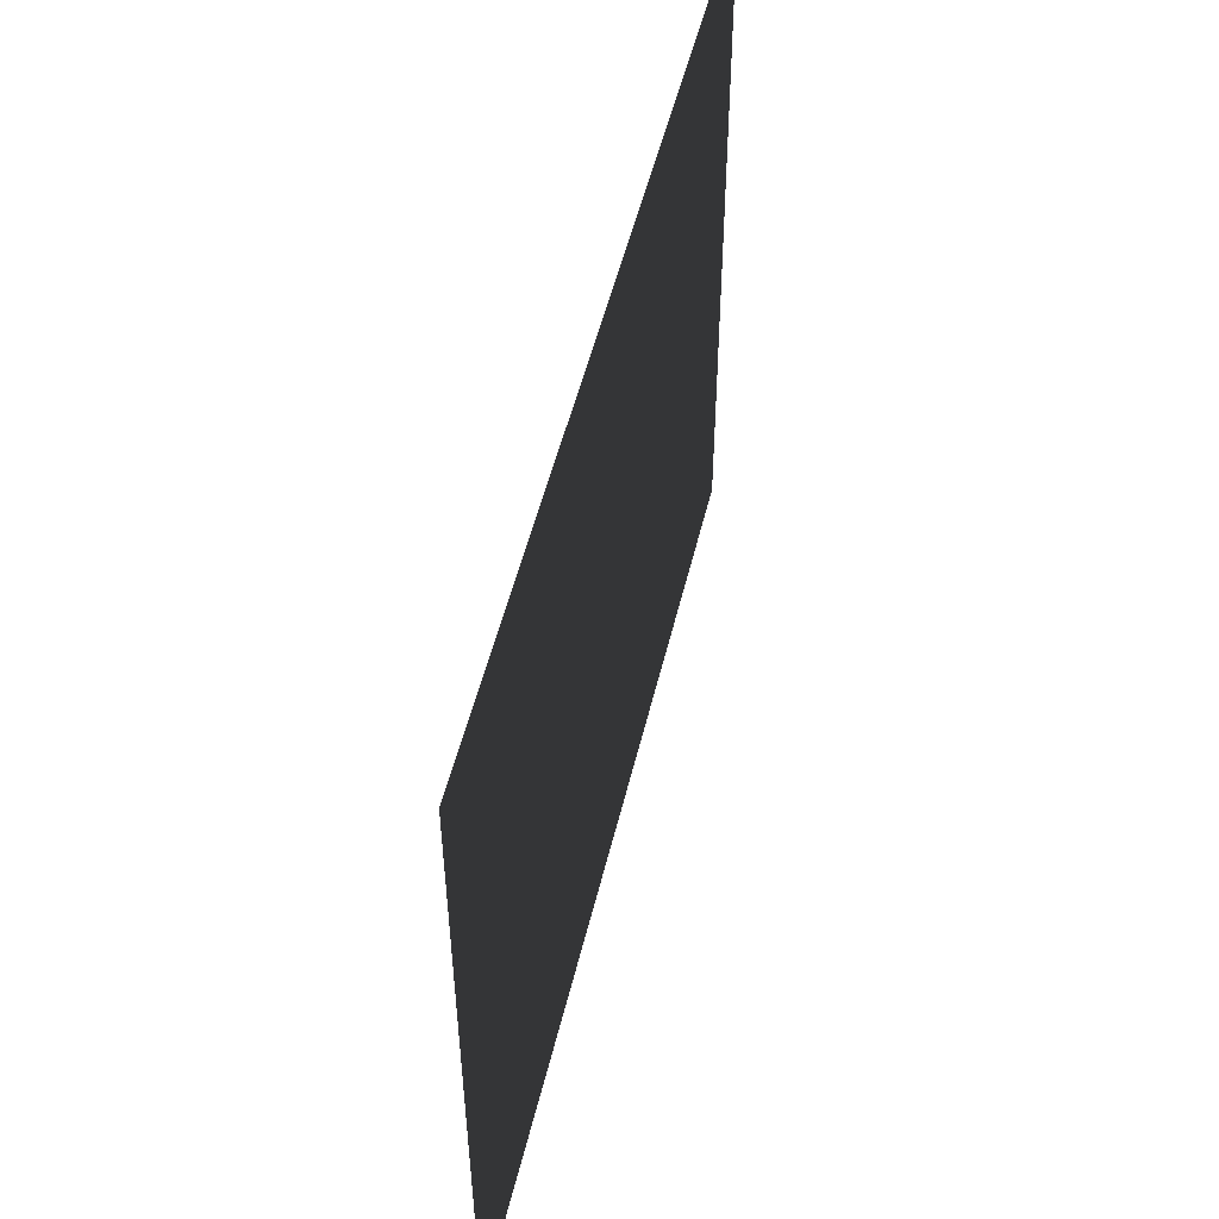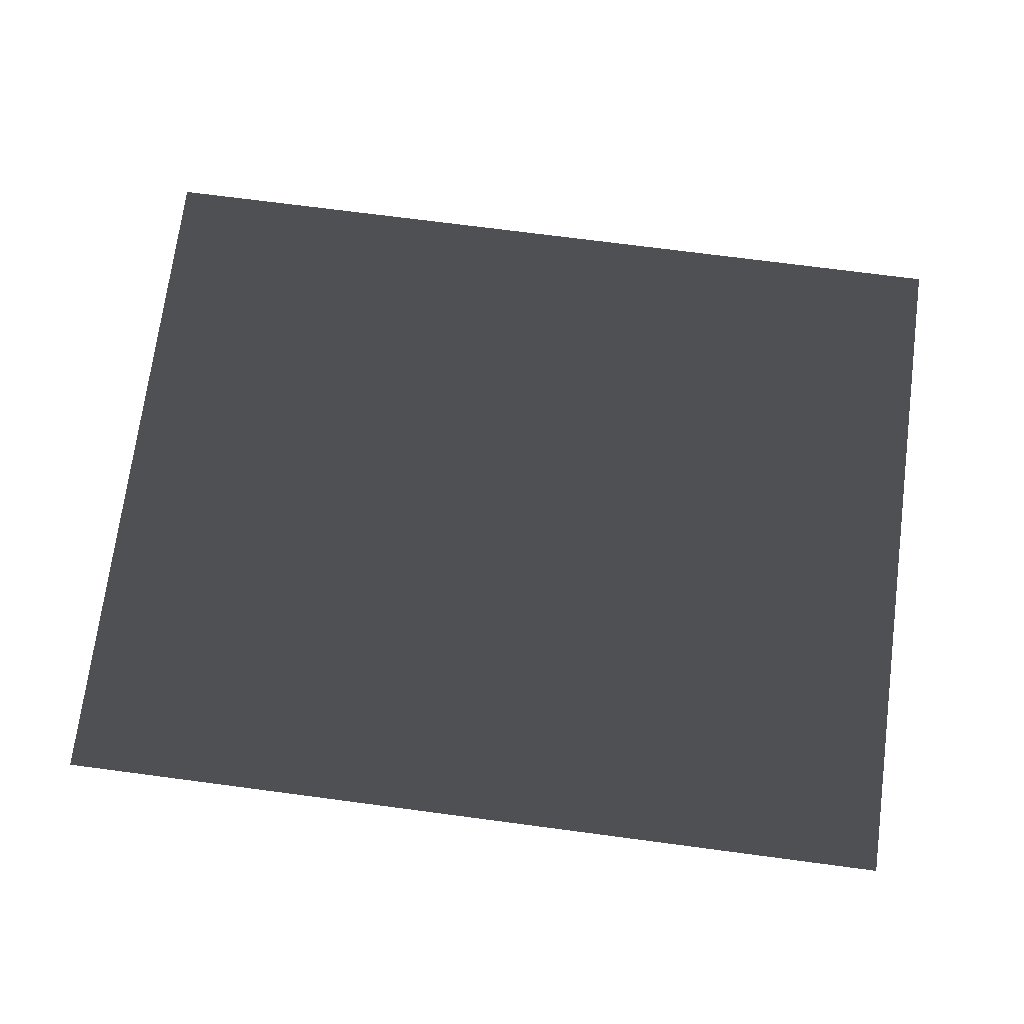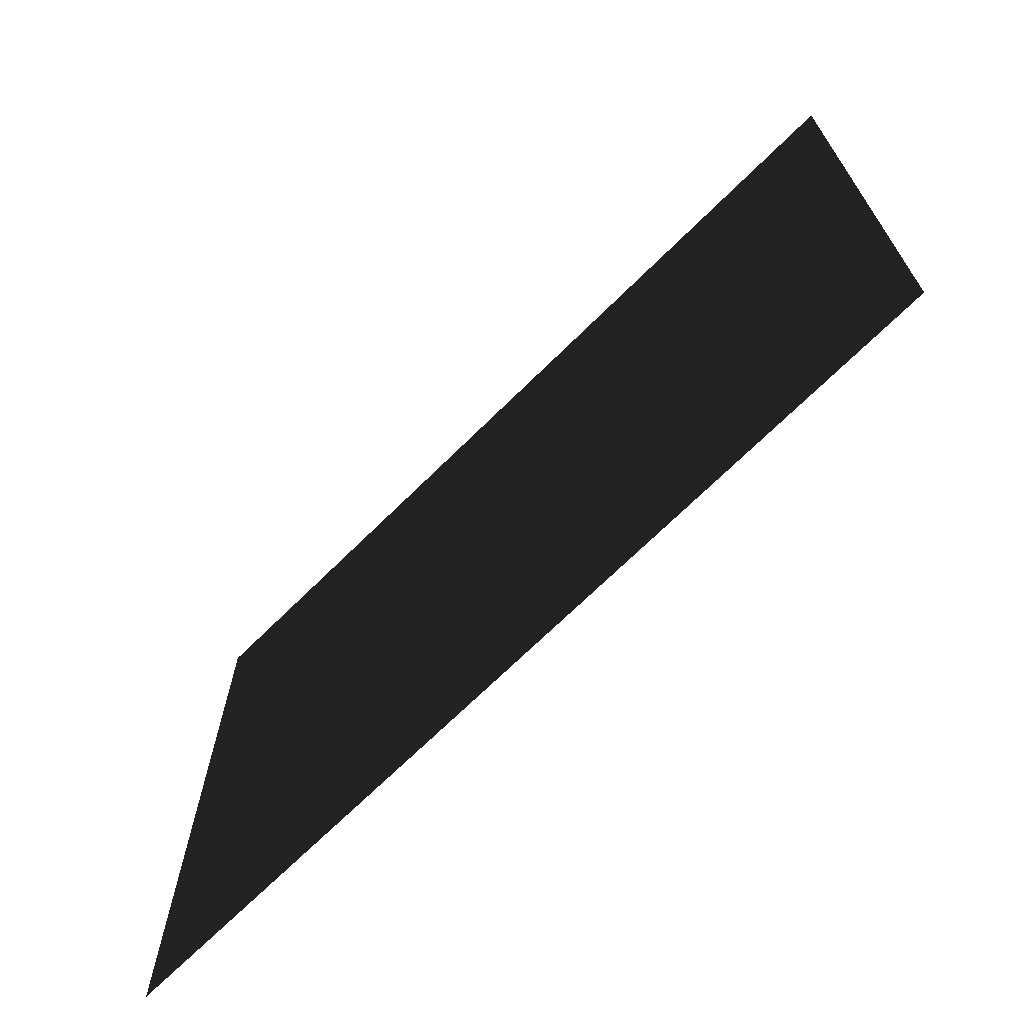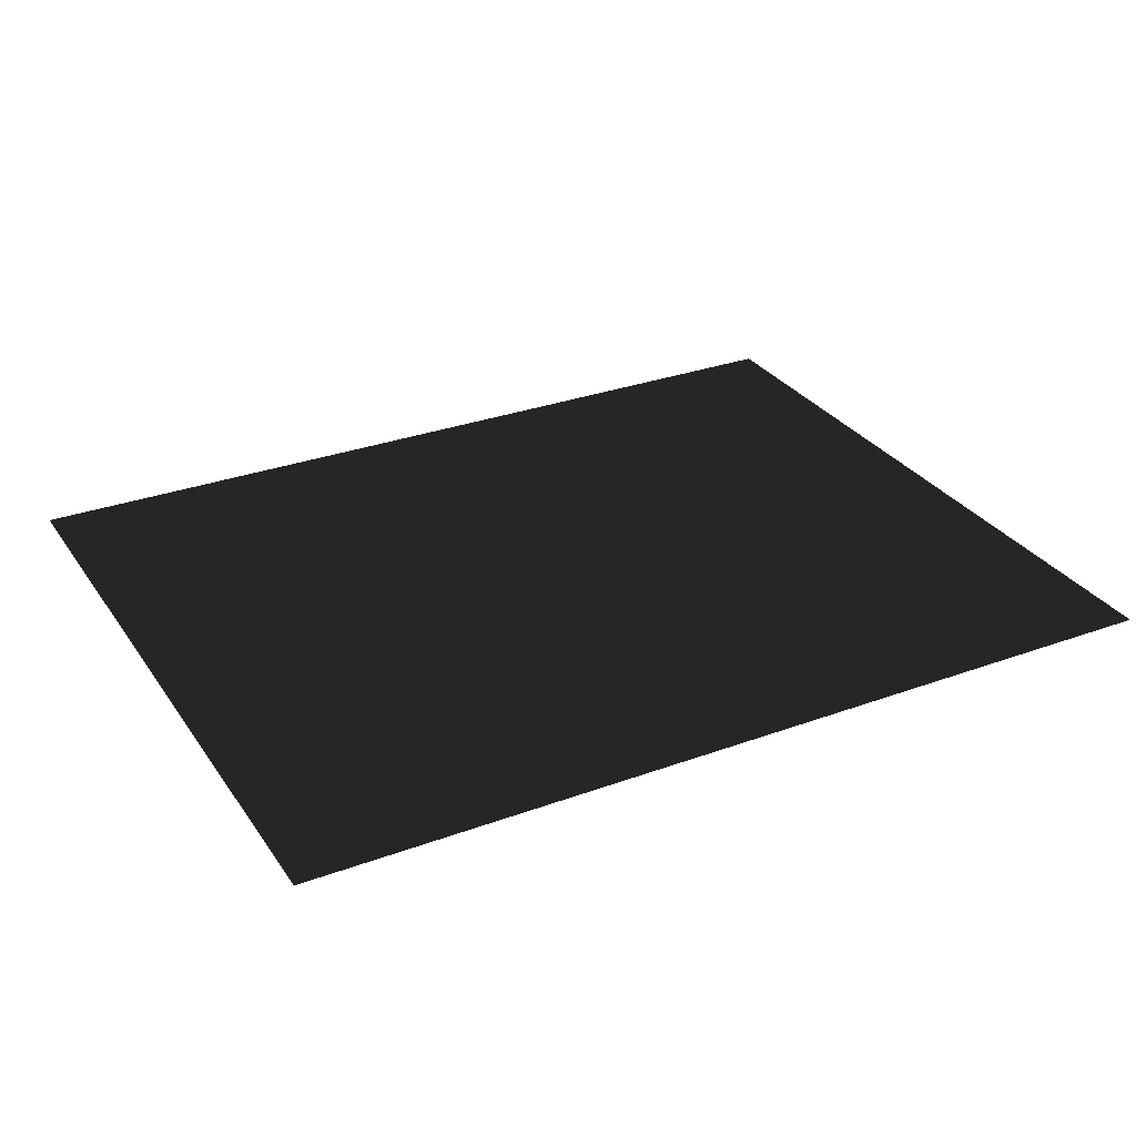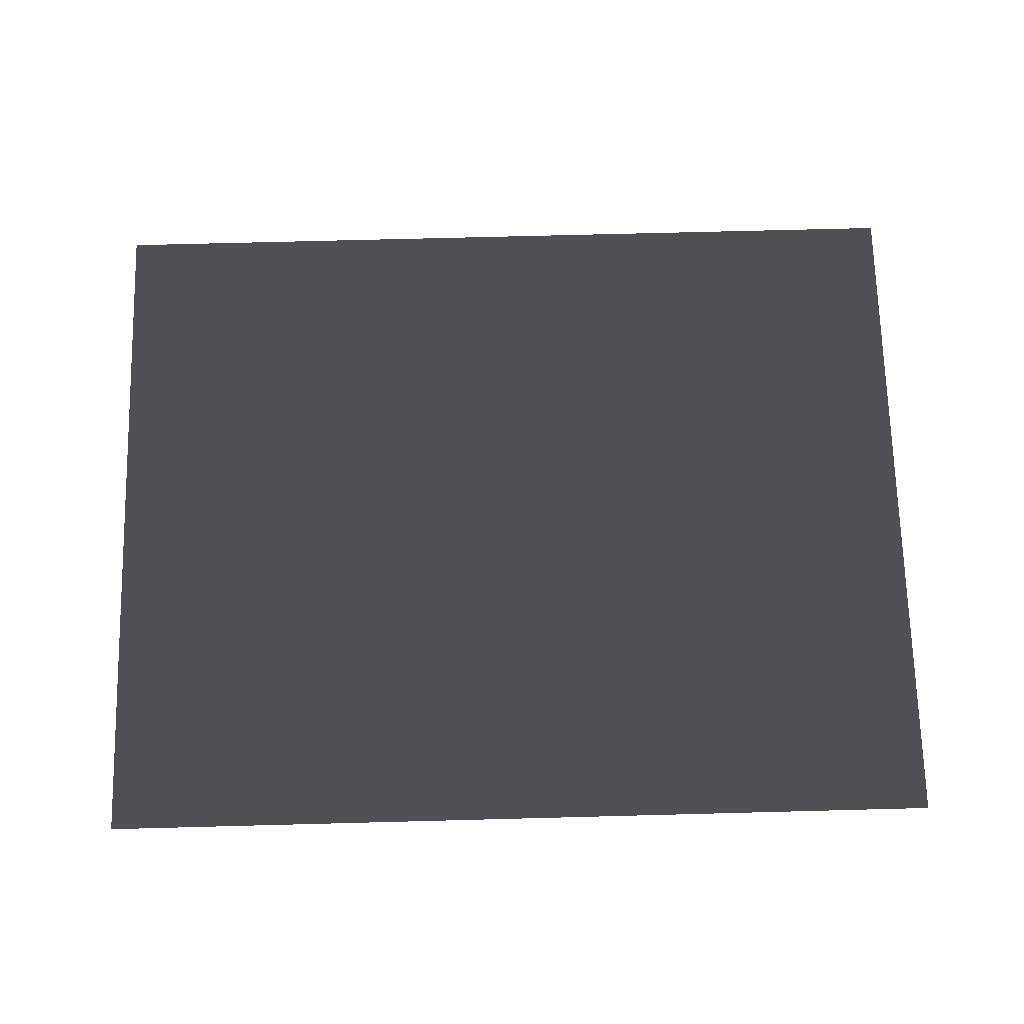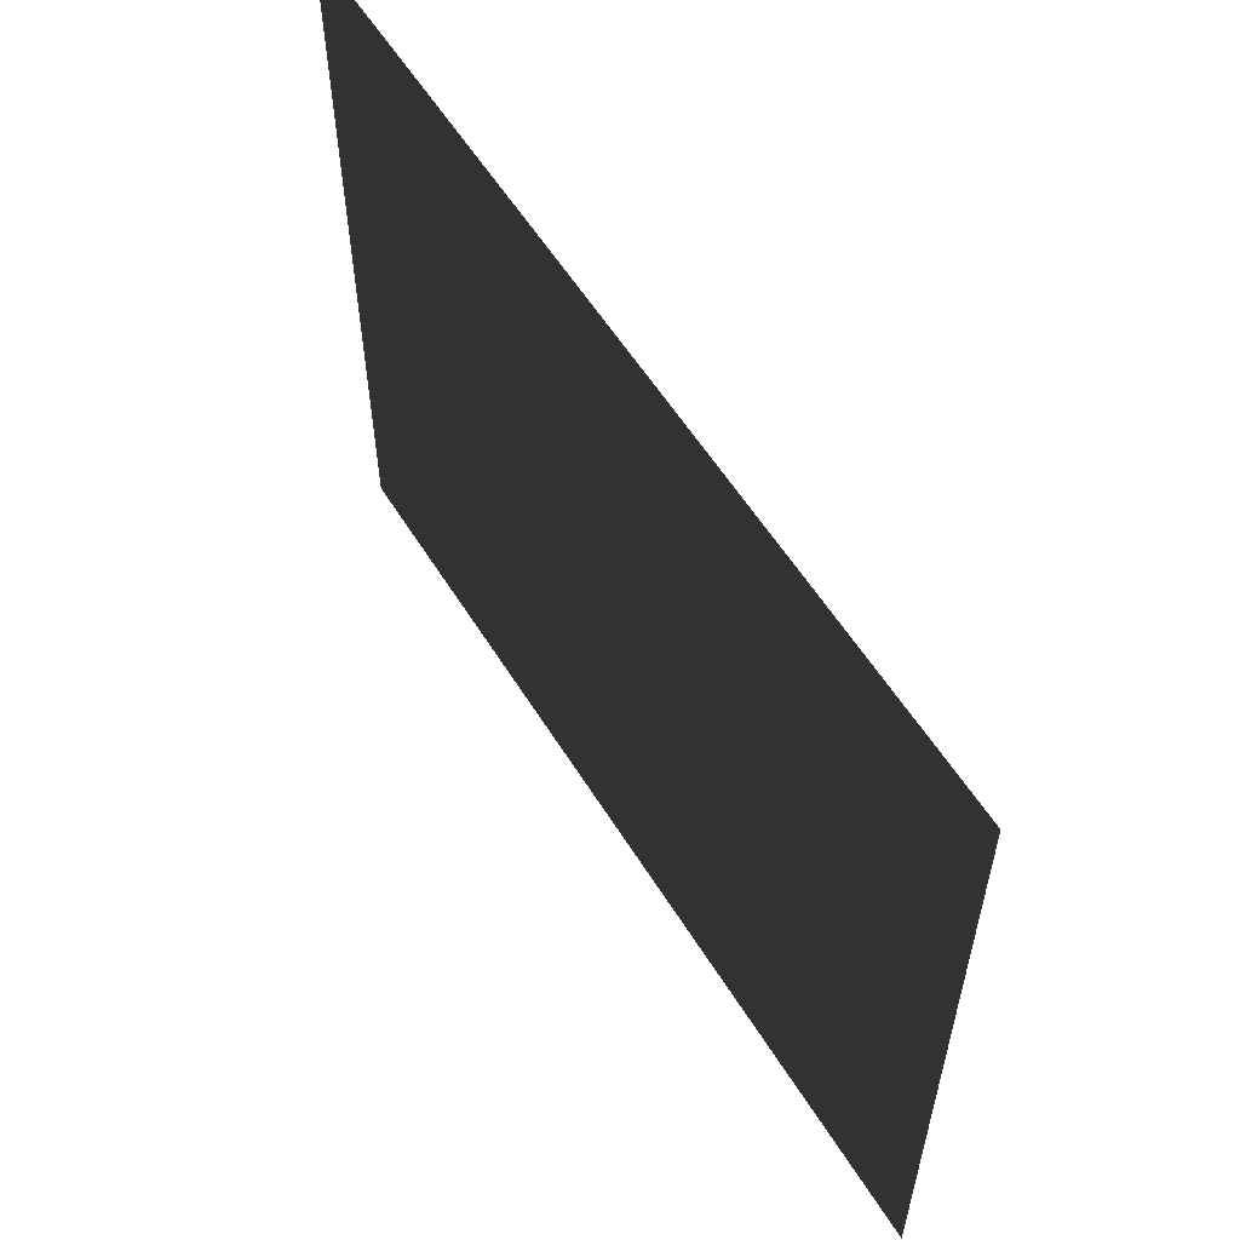
<metadata>
{"format":"obj","ext":"obj","renderer":"f3d","projection":"perspective","resolution":1024,"background":"white","views":[{"elev":51.7,"azim":-76.6,"up":"+Y"},{"elev":72.1,"azim":7.5,"up":"+Z"},{"elev":-69.3,"azim":-135.2,"up":"+Y"},{"elev":30.1,"azim":151.9,"up":"+Z"},{"elev":70.6,"azim":-1.5,"up":"+Z"},{"elev":57.3,"azim":58.5,"up":"+Y"}]}
</metadata>
<code>
v 3.672 -3.05 0.2307
v 3.672 3.843 0.2307
v -4.994 -3.05 0.2307
v -4.994 3.843 0.2307
g Platform_House.050_36790_358
f 1 3 2
f 2 3 4

</code>
